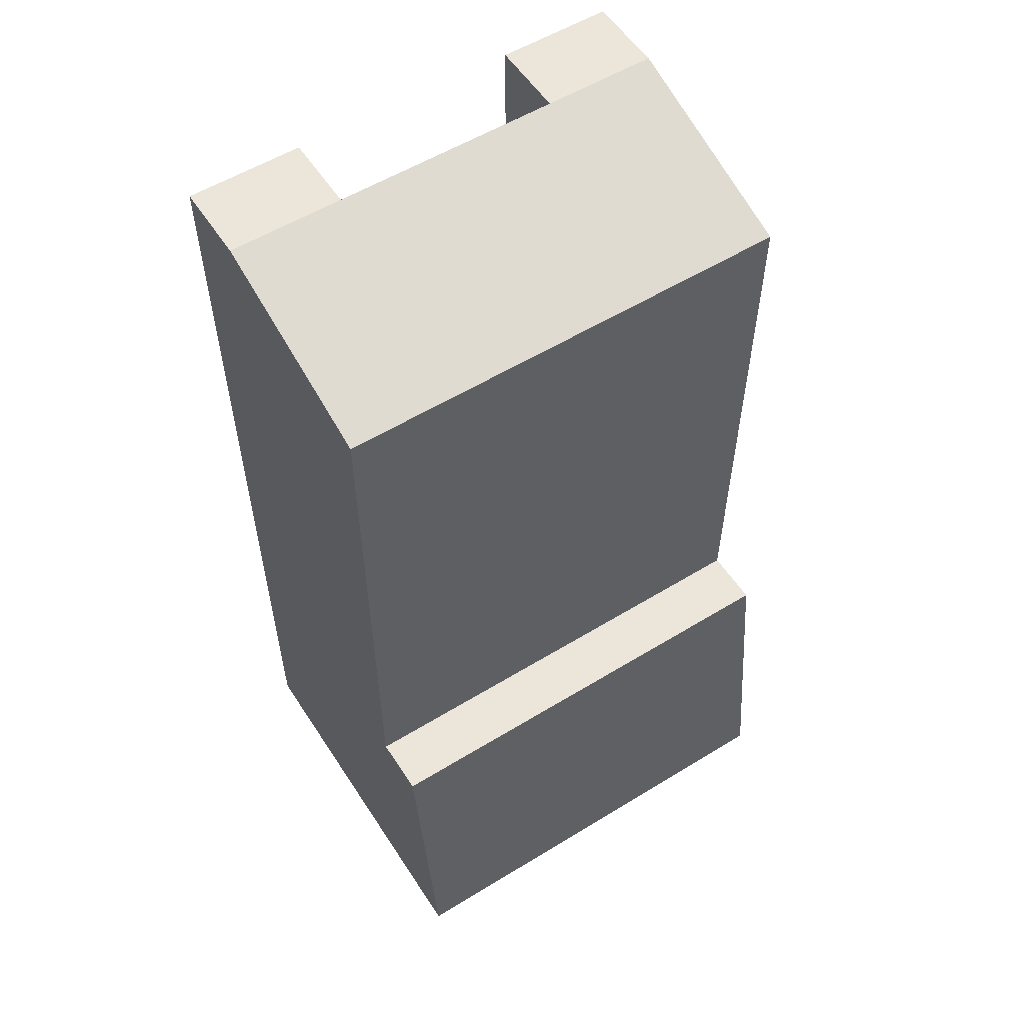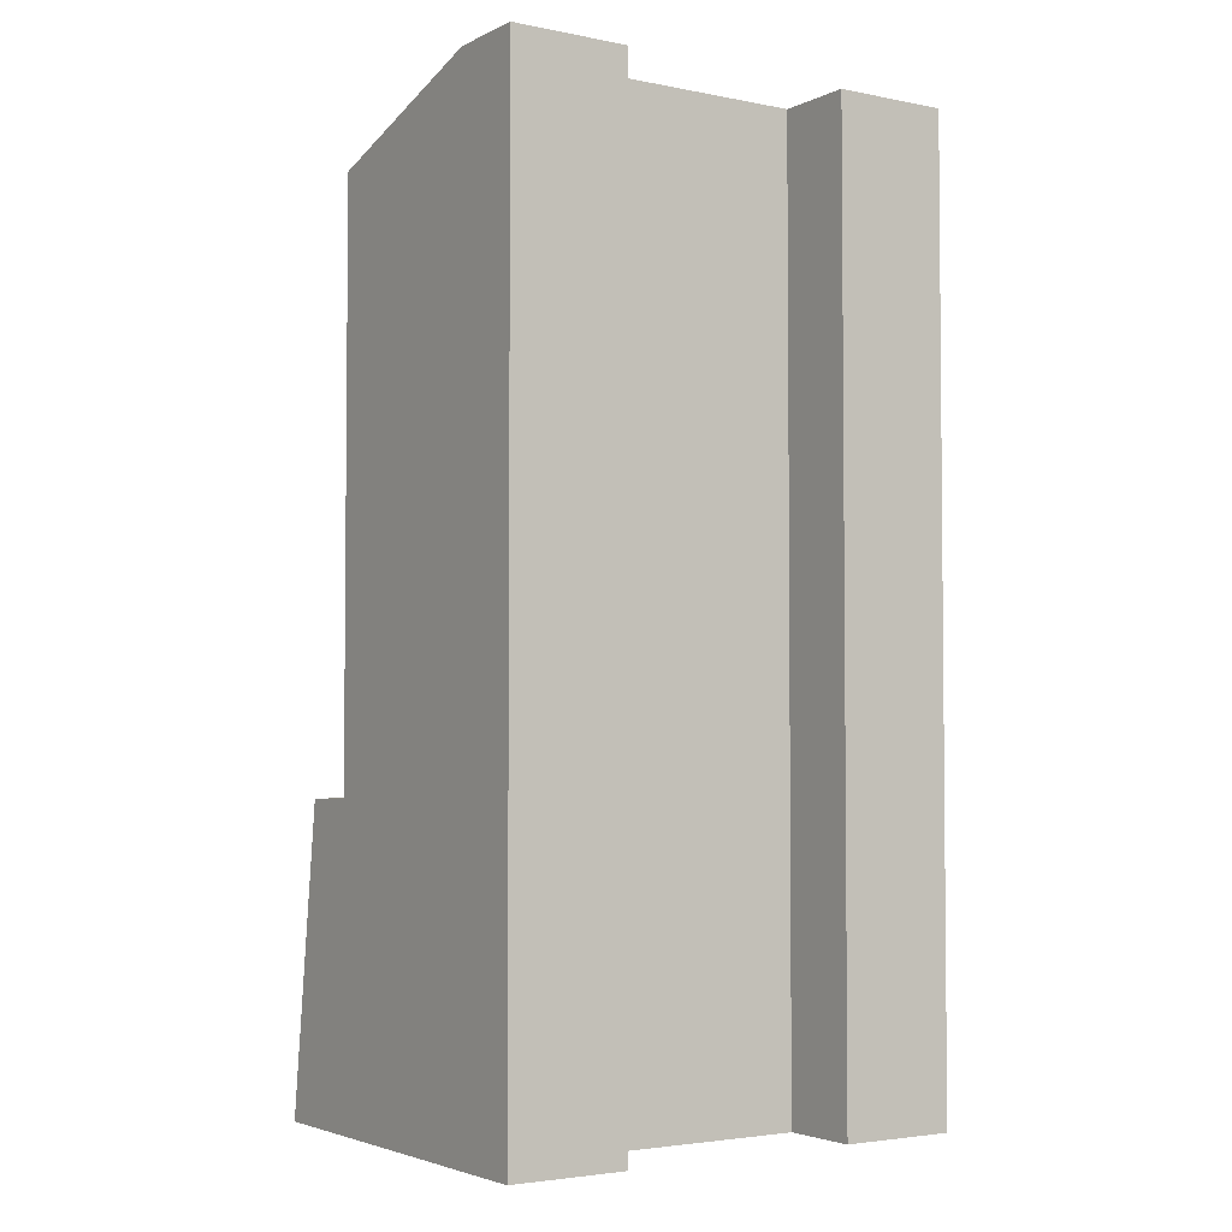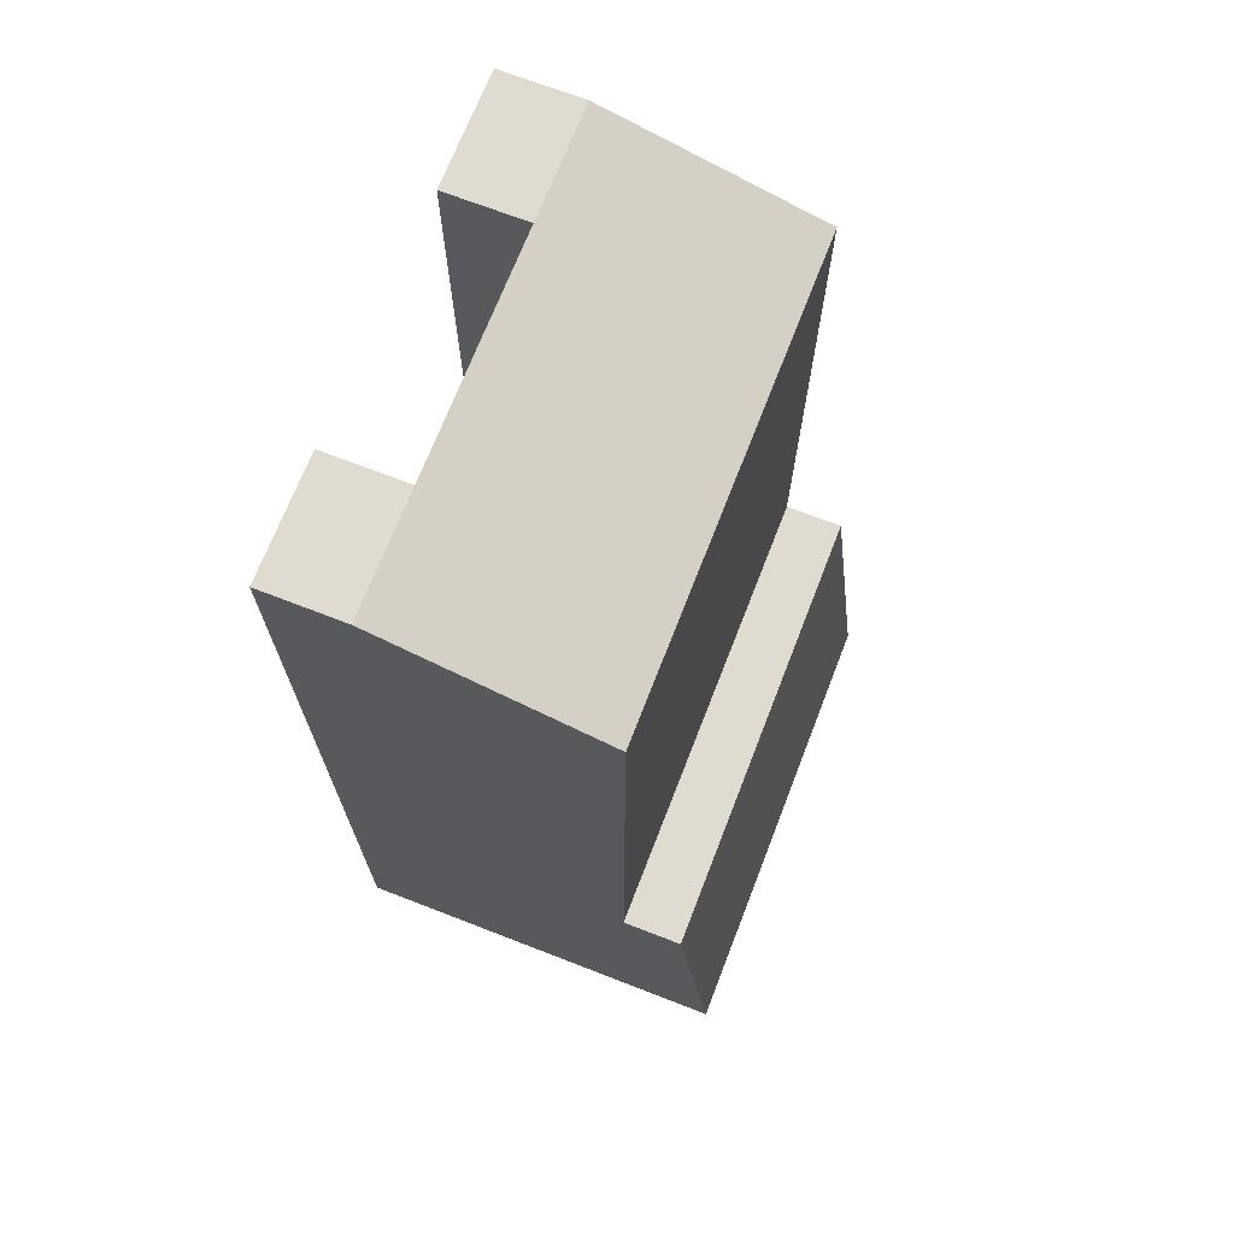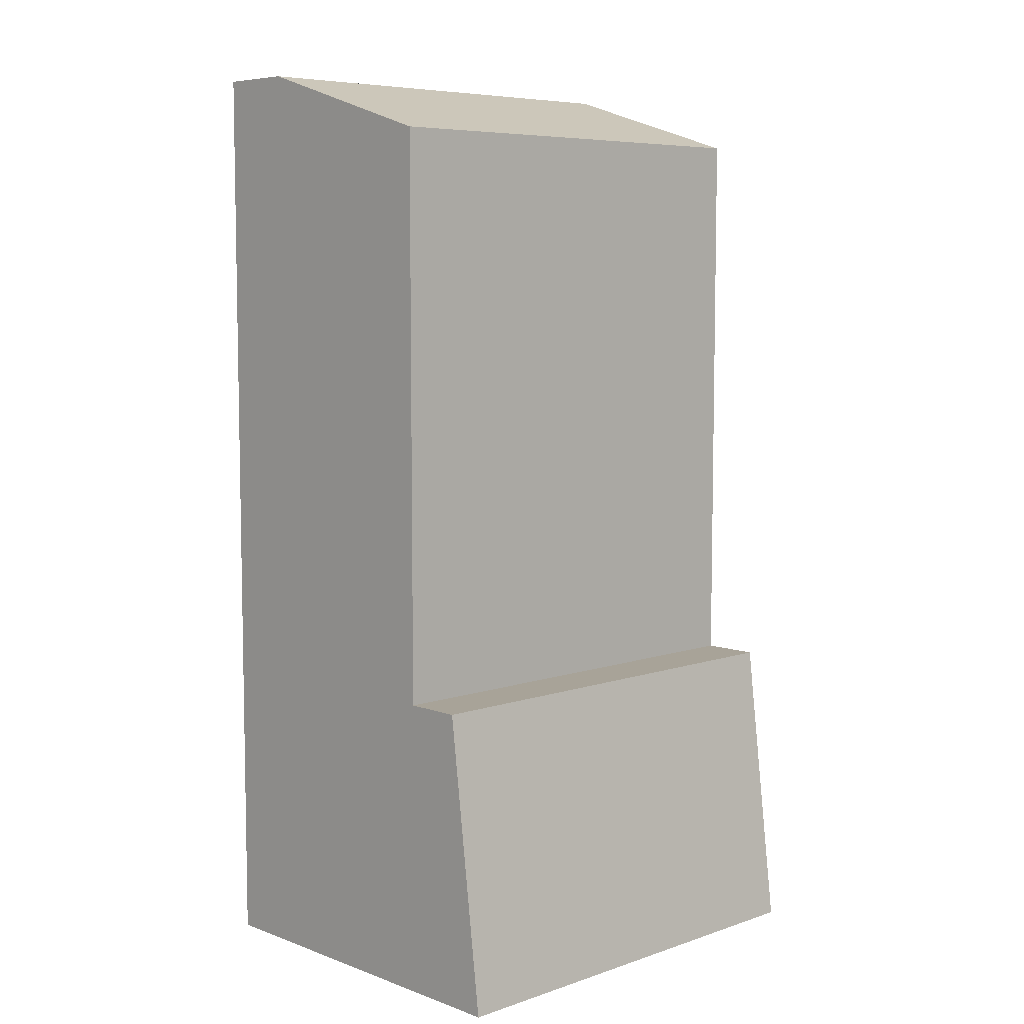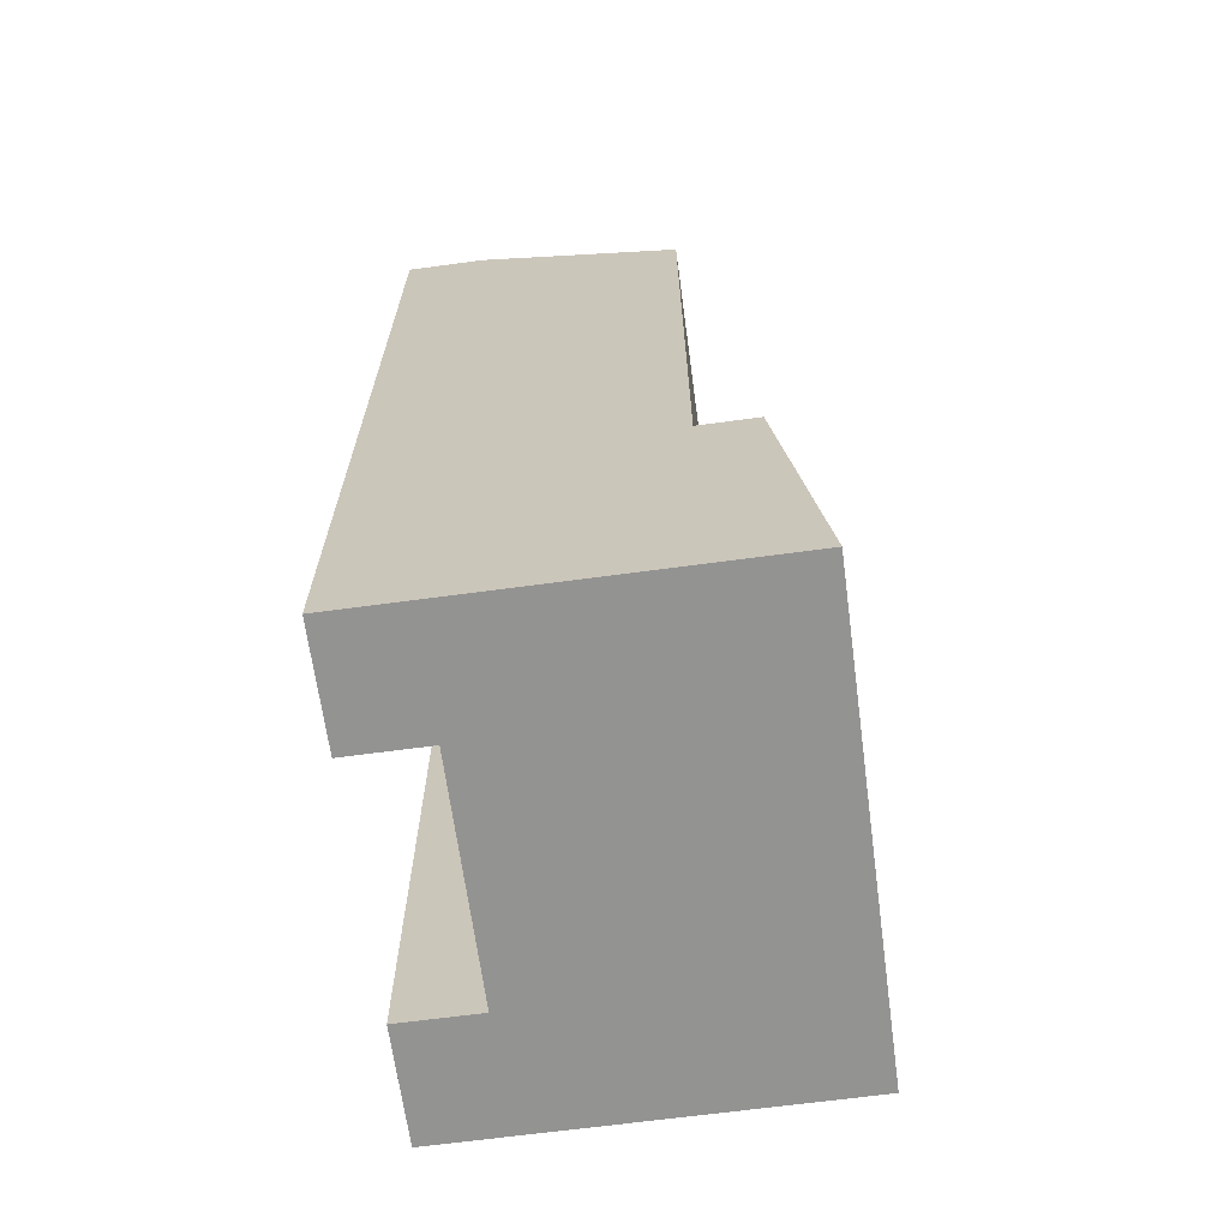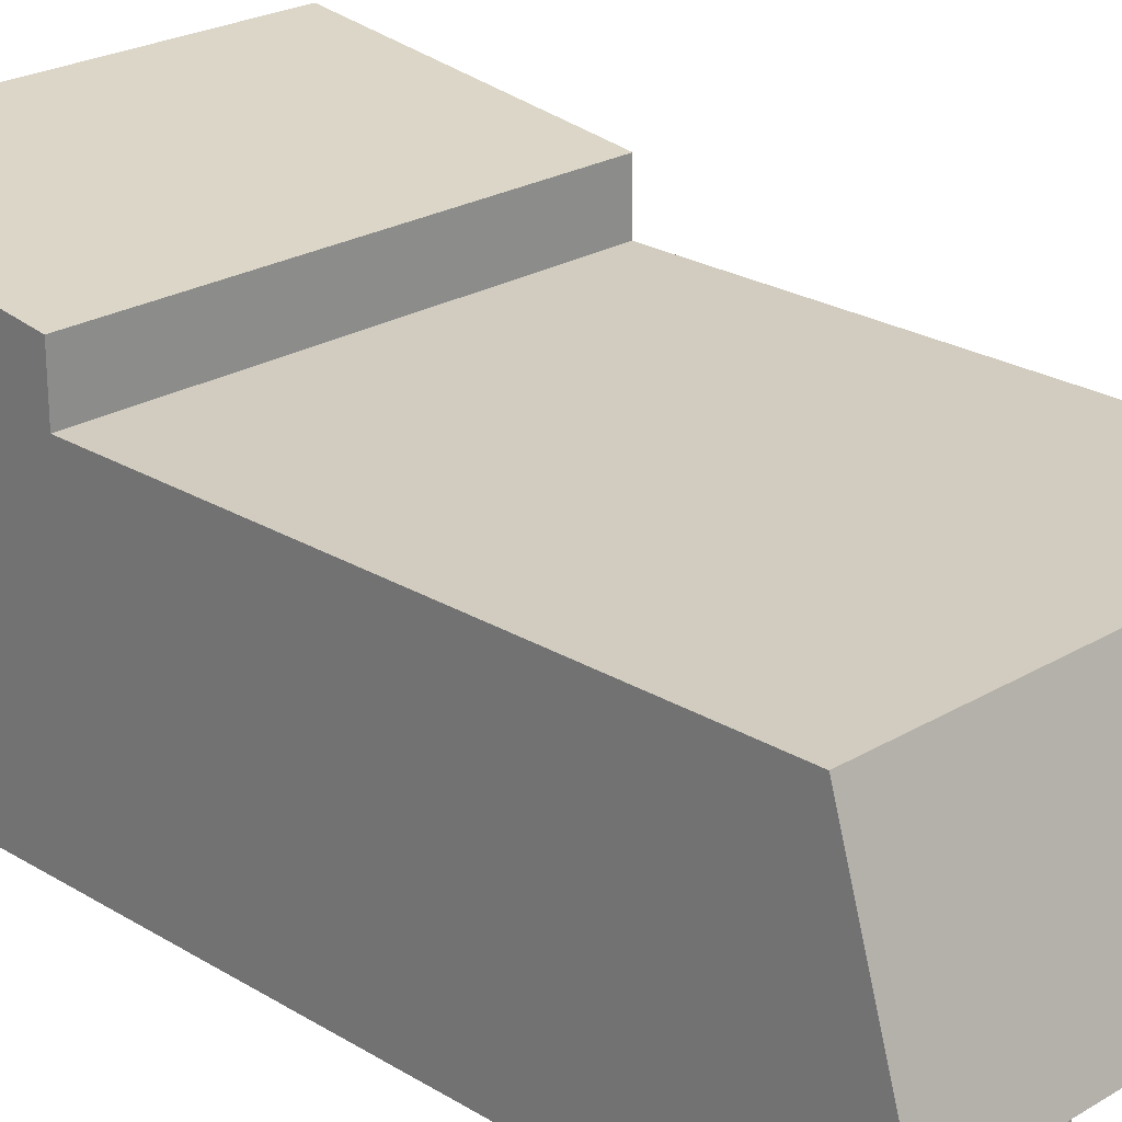
<metadata>
{"format":"obj","ext":"obj","renderer":"f3d","projection":"perspective","resolution":1024,"background":"white","views":[{"elev":56.1,"azim":147.3,"up":"+Z"},{"elev":-3.4,"azim":-33.6,"up":"+Z"},{"elev":70.2,"azim":111.2,"up":"+Z"},{"elev":6.9,"azim":136.1,"up":"+Z"},{"elev":-66.6,"azim":97.7,"up":"+Z"},{"elev":24.0,"azim":-44.8,"up":"+Y"}]}
</metadata>
<code>
o Cube
v 1.975 2.087 -3.56
v 1.975 -0.357 -3.56
v 1.975 1.43 3.914
v 1.975 -0.357 4.453
v -1.975 2.087 -3.56
v -1.975 -0.357 -3.56
v -1.975 1.43 3.914
v -1.975 -0.357 4.453
v 1.975 1.43 -0.9957
v -1.975 1.43 -0.9957
v -1.975 1.93 -0.9957
v -1.975 2.248 -3.56
v 1.975 2.248 -3.56
v 1.975 1.93 -0.9957
v -1.975 -1.036 4.453
v -1.975 -1.036 -3.56
v -0.9874 -0.357 -3.56
v 0.9874 -0.357 4.453
v 0.9874 -0.357 -3.56
v -0.9874 -0.357 4.453
v -0.9874 -1.036 -3.56
v 0.9874 -1.036 4.453
v 1.975 -1.036 4.453
v 1.975 -1.036 -3.56
v 0.9874 -1.036 -3.56
v -0.9874 -1.036 4.453
f 9 10 7 3
f 4 3 7 8 20 18
f 8 7 10 5 6
f 17 20 26 21
f 2 1 9 3 4
f 6 5 1 2 19 17
f 9 1 13 14
f 13 12 11 14
f 1 5 12 13
f 5 10 11 12
f 10 9 14 11
f 25 24 23 22
f 6 17 21 16
f 16 21 26 15
f 19 18 20 17
f 4 18 22 23
f 19 2 24 25
f 8 6 16 15
f 2 4 23 24
f 18 19 25 22
f 20 8 15 26

</code>
